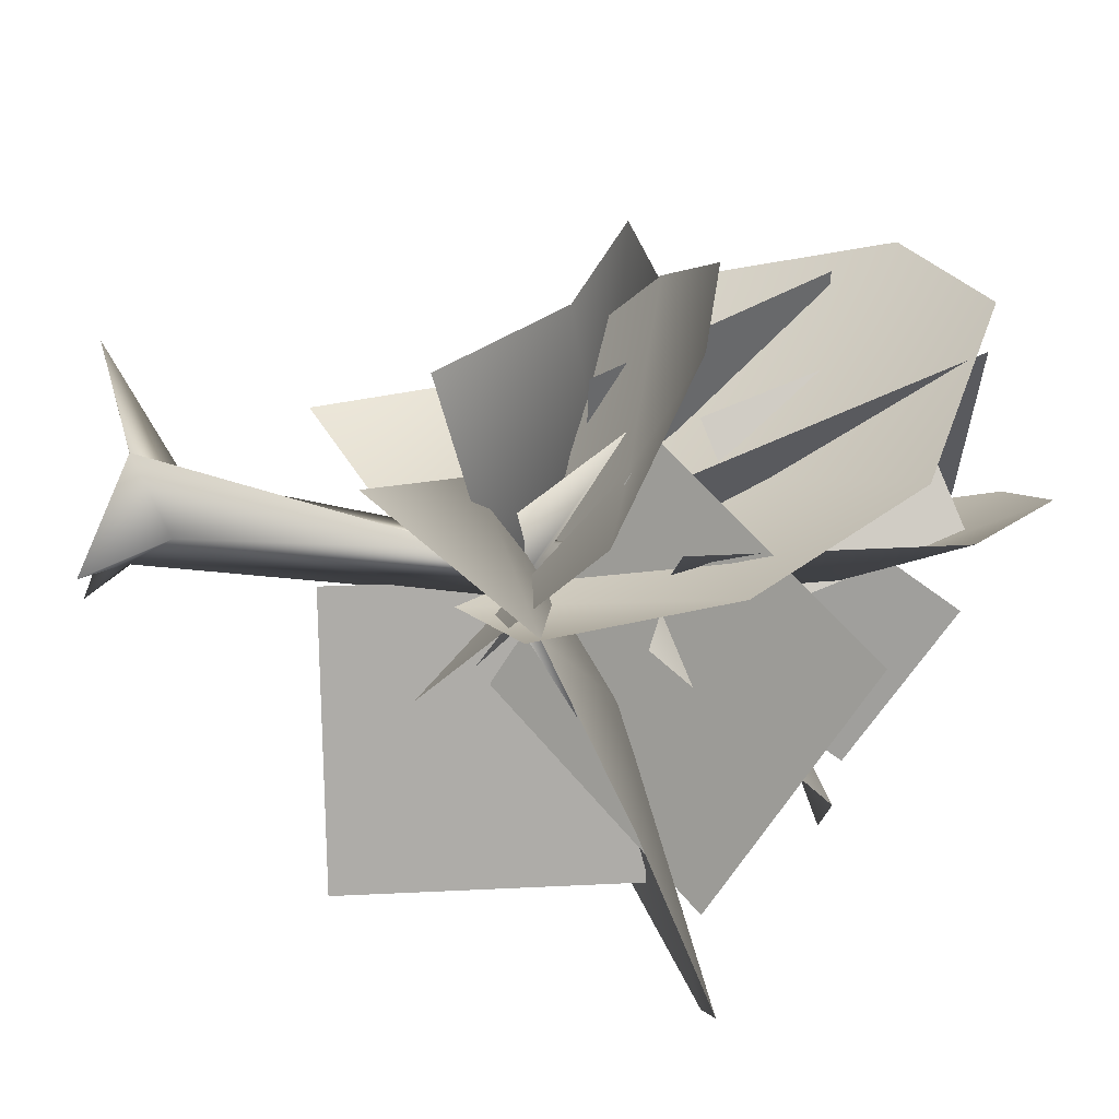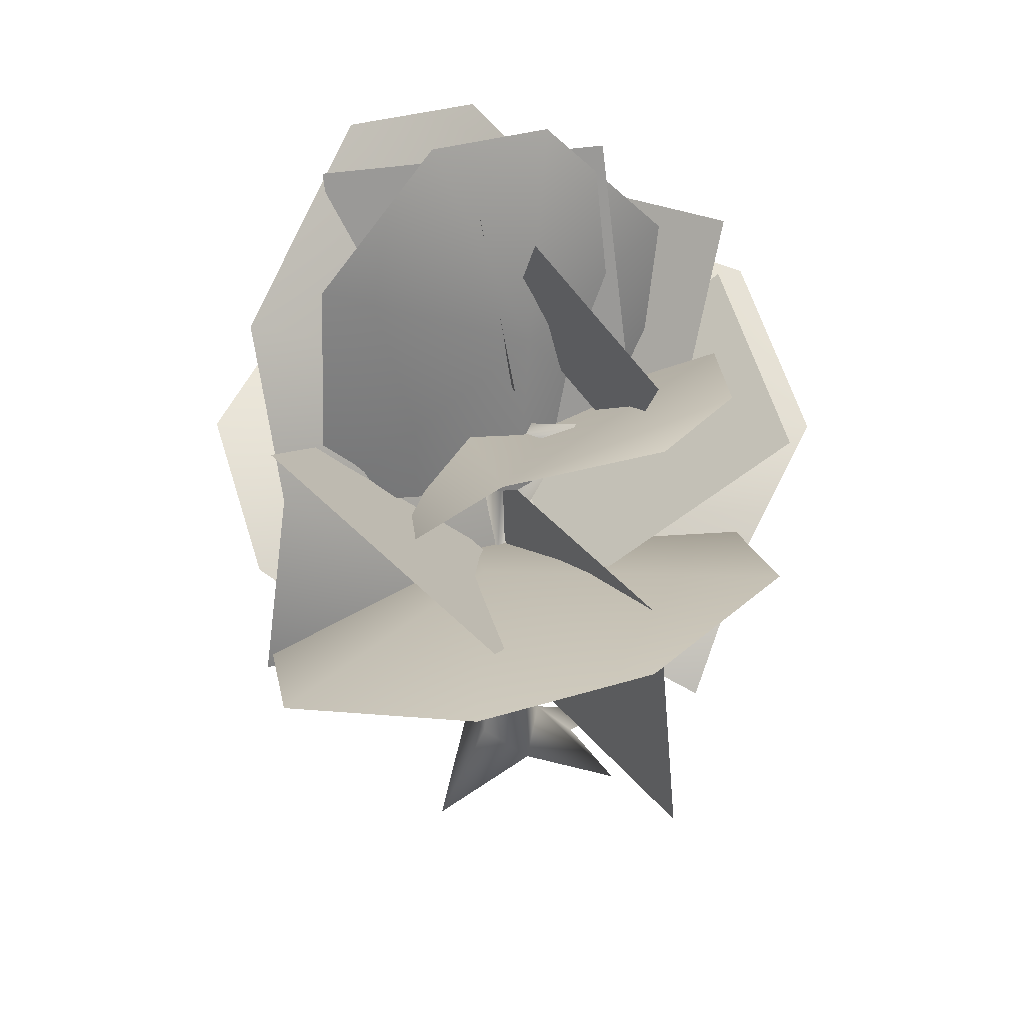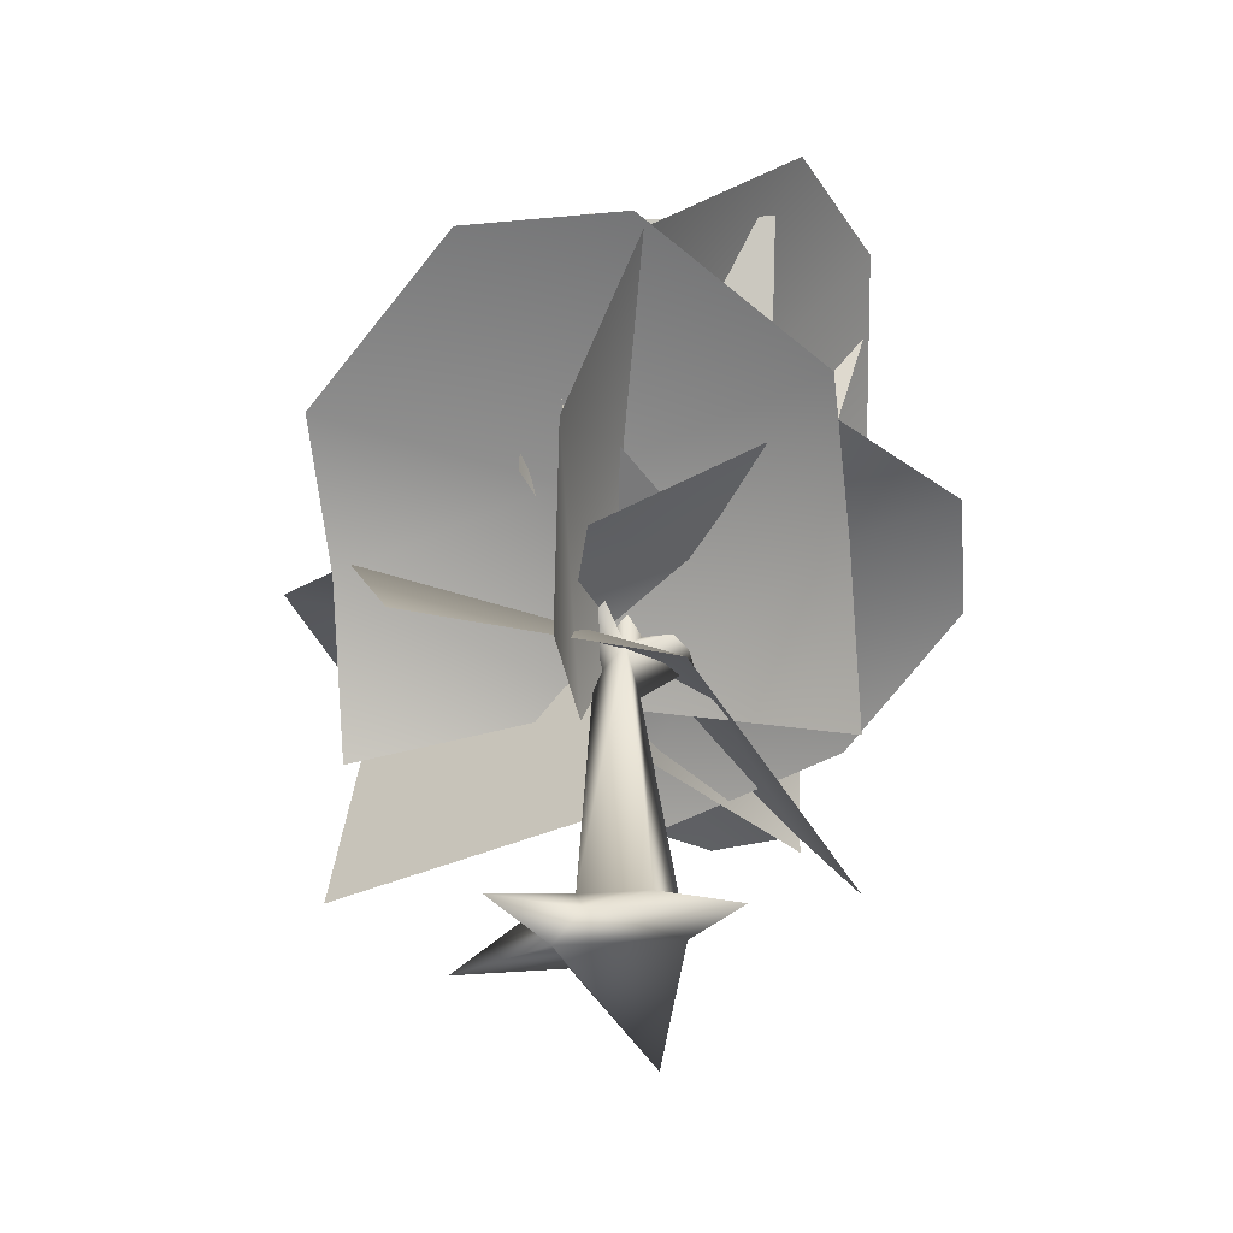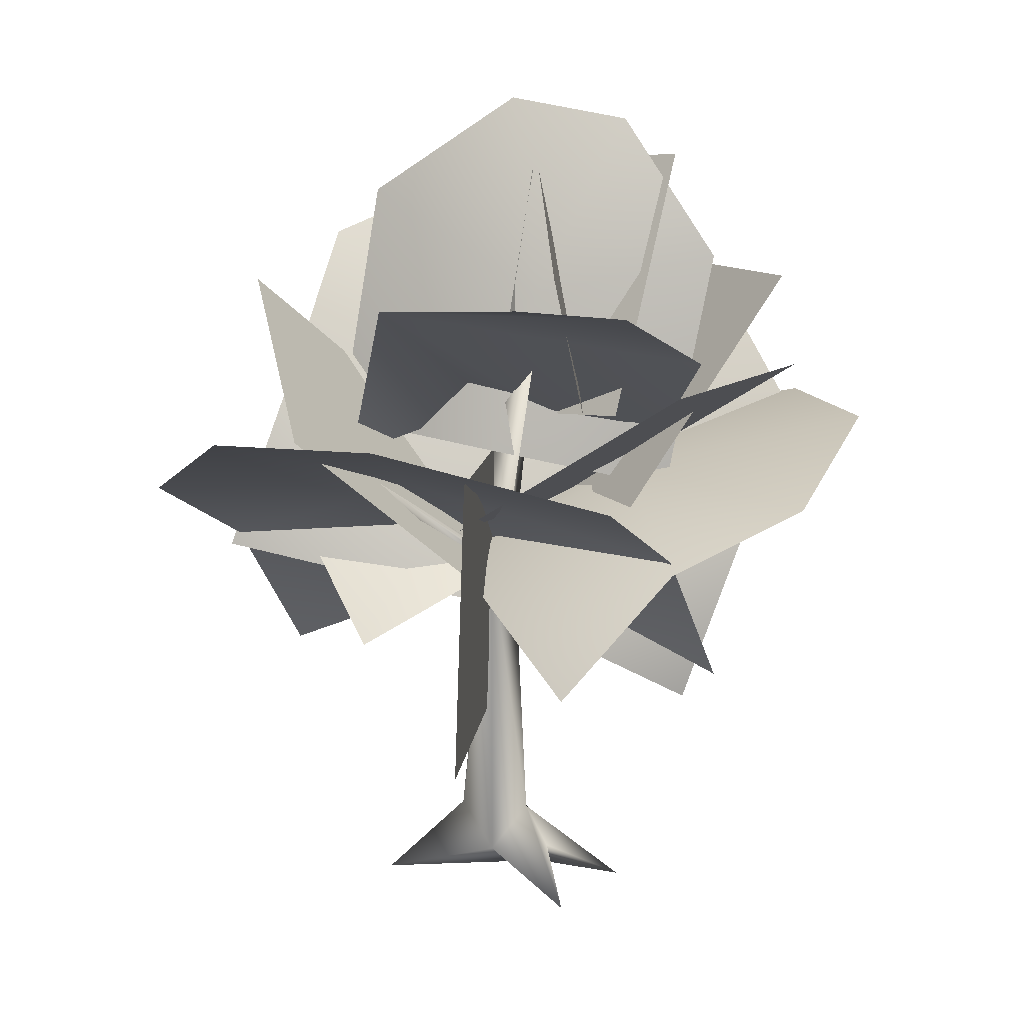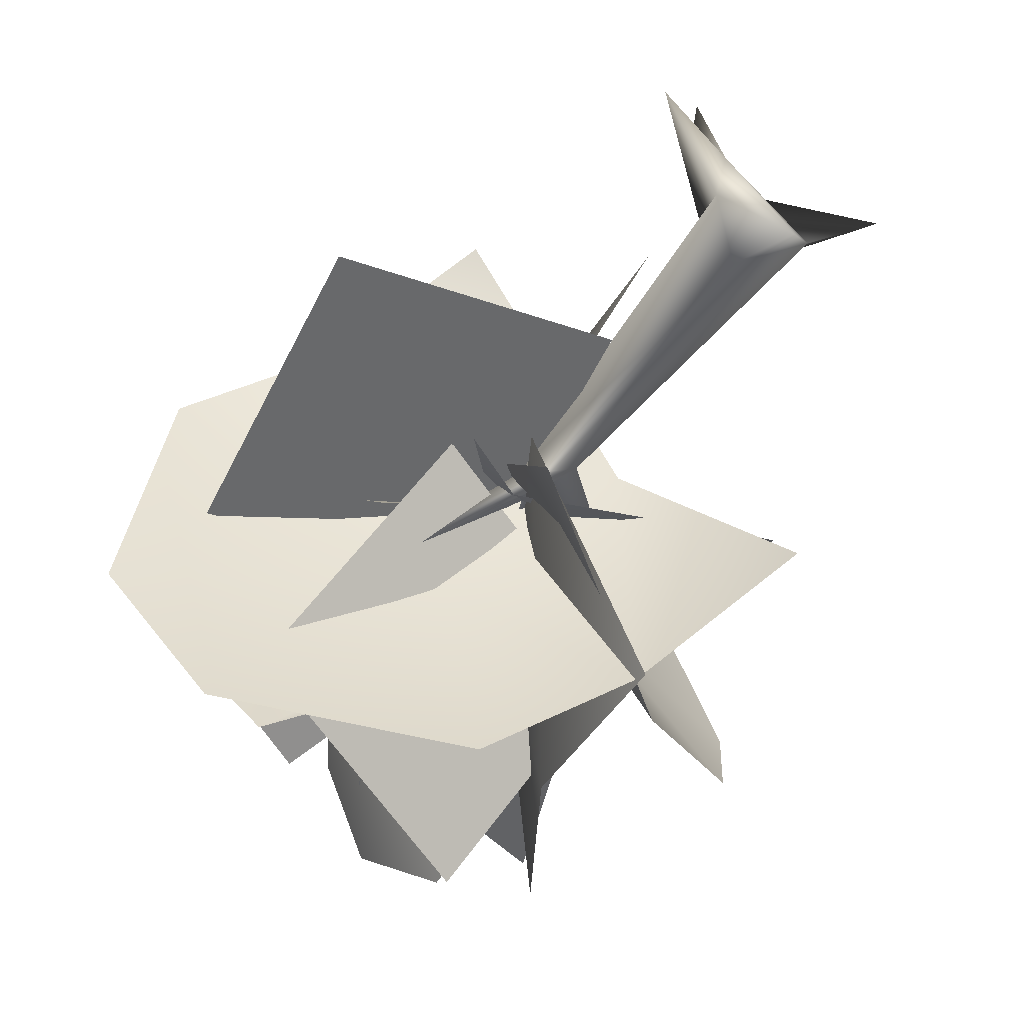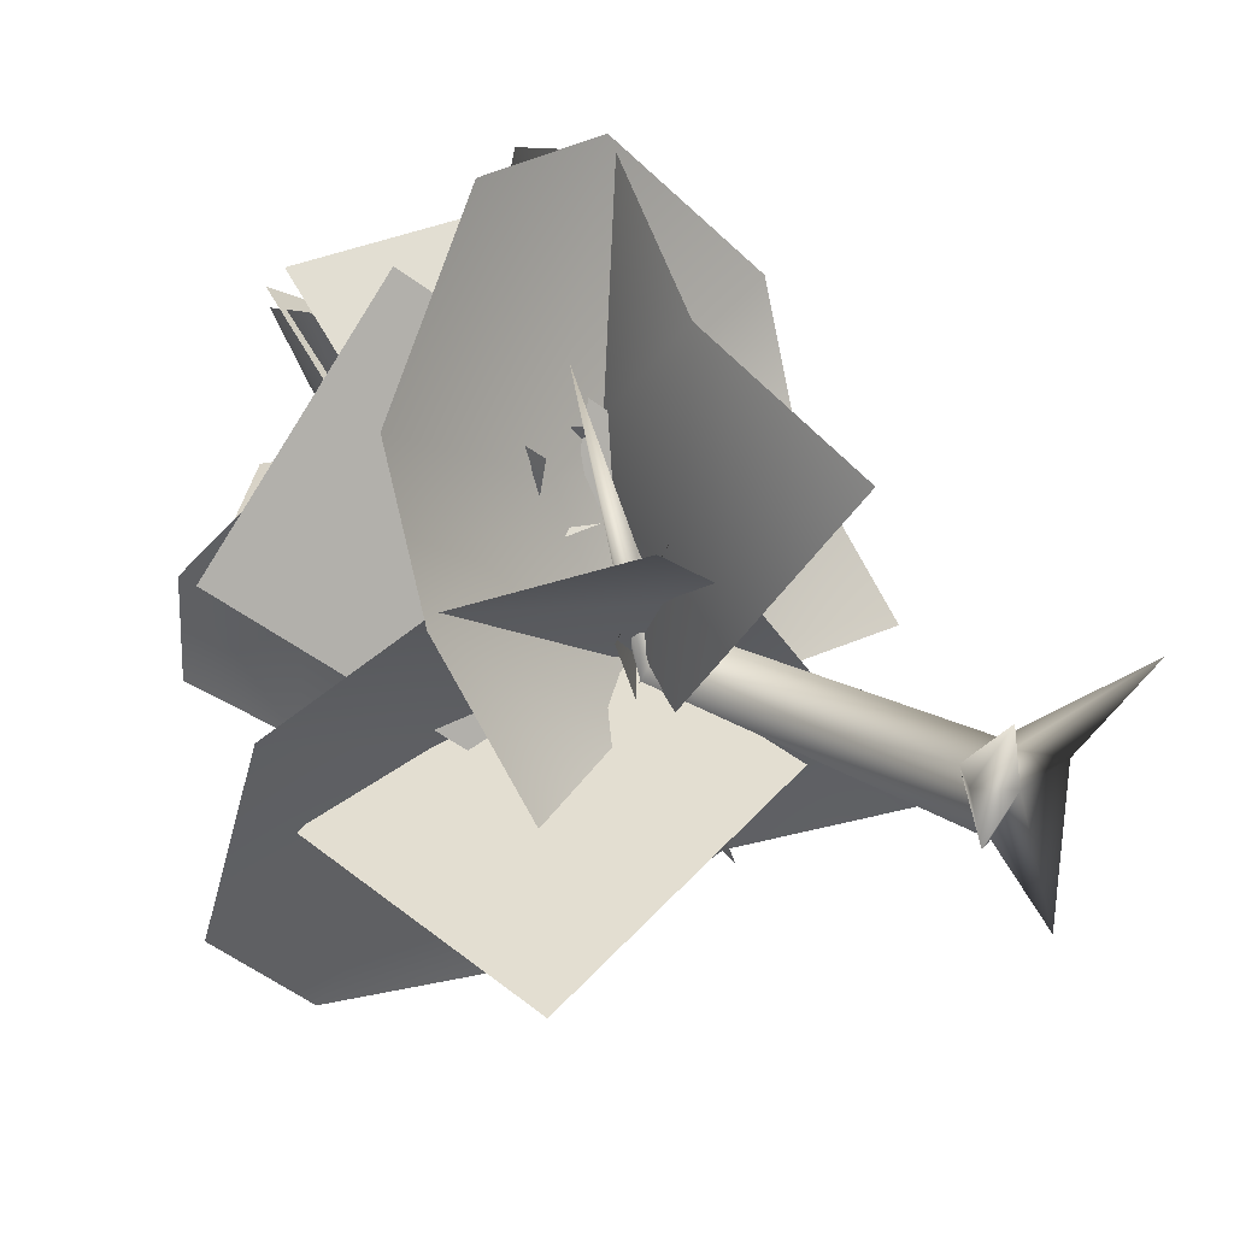
<metadata>
{"format":"obj","ext":"obj","renderer":"f3d","projection":"perspective","resolution":1024,"background":"white","views":[{"elev":-55.7,"azim":79.9,"up":"+Z"},{"elev":49.1,"azim":-145.2,"up":"+Y"},{"elev":-48.5,"azim":13.2,"up":"+Y"},{"elev":19.6,"azim":-105.4,"up":"+Y"},{"elev":-66.0,"azim":-36.4,"up":"+Z"},{"elev":31.2,"azim":-54.0,"up":"+Z"}]}
</metadata>
<code>
o Tree
v 0.796 4.444 -1.635
v -1.112 3.761 -1.729
v -0.6881 2.379 -0.3049
v 1.22 3.062 -0.2109
v -1.884 4.094 0.7562
v -0.4511 3.839 2.171
v 0.5944 2.654 0.8981
v -0.838 2.909 -0.5165
v -0.5449 4.548 2.006
v 1.453 4.247 1.813
v 1.097 2.691 0.5592
v -0.9002 2.992 0.752
v -1.775 3.581 -0.7114
v -2.105 1.586 -0.8732
v -0.2424 1.219 -0.1569
v 0.08826 3.215 0.004933
v 0.1503 5.346 1.404
v 1.842 5.009 0.3352
v 1.06 3.268 -0.3534
v -0.6316 3.605 0.715
v -0.02988 5.32 0.3006
v -1.19 4.793 0.08115
v -0.7331 3.639 0.4416
v 0.4267 4.166 0.6611
v 1.343 4.584 1.16
v 0.5087 5.226 0.4101
v -0.03417 4.107 0.05652
v 0.8005 3.465 0.8064
v 0.0986 3.111 -2.529
v -1.382 3.88 -2.315
v -2.21 3.433 0.1733
v -2.152 3.987 -1.414
v -1.498 2.771 0.8597
v -0.3274 3.116 -0.7601
v 0.8099 2.449 -1.843
v -1.041 1.666 1.382
v 0.4964 2.098 0.2188
v 1.267 1.343 -1.321
v -0.1592 2.414 -0.3682
v -1.742 1.906 -0.01415
v -1.615 2.716 0.8342
v -0.1117 3.033 0.9736
v 1.466 1.679 -0.277
v 1.593 2.489 0.5714
v -1.507 3.069 1.844
v 1.701 2.842 1.582
v -0.3301 3.347 2.767
v 0.7391 3.271 2.679
v 0.8152 2.988 0.03223
v 1.598 3.063 1.113
v 2.28 3.249 0.1001
v 1.209 2.773 -1.462
v 2.15 3.152 -0.7584
v -0.2948 1.874 -1.117
v 0.1602 2.069 1.388
v -0.2686 2.489 0.1651
v 0.477 3.437 0.09143
v 0.2783 3.186 -1.055
v 0.1702 2.963 1.202
v -0.6911 4.522 -1.037
v -0.9672 4.049 1.243
v -1.472 4.672 -0.2734
v -1.537 4.575 0.4849
v -0.1572 3.261 -0.0798
v -0.3181 2.917 1.222
v 0.008619 4.389 0.2983
v 0.9297 3.263 -0.9965
v -0.2437 4.653 1.584
v 1.085 5.006 -0.6471
v 0.4197 5.575 1.099
v 0.8628 5.693 0.3554
v 0.4358 3.432 0.6862
v 0.7761 3.242 2.569
v 1.67 4.647 1.948
v 1.584 4.584 -0.8603
v 1.939 5.094 0.8046
v 0.9596 3.627 -1.382
v 0.1516 2.285 2.047
v 0.8118 2.363 -1.912
v -0.2557 2.082 -0.1403
v 0.003826 1.021 1.517
v 0.05946 -0.1862 -0.8643
v 0.03872 0.3121 -0.278
v 0.859 -0.3025 0.5389
v 0.4192 -0.01957 0.01634
v -0.1038 0.06036 0.3221
v 0.248 0.3165 0.1067
v -0.8908 -0.2229 0.2559
v -0.3063 -0.1093 0.2448
v -0.5494 -0.1743 0.8071
v -0.4625 0.1019 0.2621
v -0.2971 0.04331 -0.1325
v -0.1888 0.3193 0.1725
v 0.1008 2.37 0.1525
v 0.1433 2.113 -0.0678
v -0.1627 2.387 -0.09744
v -0.00798 2.459 -0.1357
v 0.2271 2.623 -0.002672
v 1.234 2.891 -0.2082
v -0.01415 2.586 0.07378
v 0.005461 2.536 0.6412
v 0.04716 3.026 1.625
v 0.03379 3.482 -0.003337
v 0.3645 4.985 0.515
v -0.9004 3.343 -1.096
v 0.01202 3.639 0.183
v -0.5133 4.003 0.1243
f 86 85 84
f 87 86 84
f 85 87 84
f 93 88 91
f 90 91 89
f 90 89 86
f 91 88 89
f 86 87 93
f 95 97 99
f 95 99 94
f 98 94 99
f 101 94 100
f 100 96 102
f 97 105 96
f 105 97 95
f 100 94 106
f 104 103 106
f 103 107 106
f 94 96 93
f 87 95 94
f 95 83 96
f 107 100 106
f 103 98 97
f 82 92 83
f 83 85 82
f 92 89 88
f 93 92 88
f 90 93 91
f 86 93 90
f 92 82 89
f 82 85 89
f 96 100 97
f 97 98 99
f 101 96 94
f 102 96 101
f 102 101 100
f 104 94 98
f 95 96 105
f 104 106 94
f 103 97 100
f 103 100 107
f 86 89 85
f 96 83 92
f 93 96 92
f 93 87 94
f 87 85 95
f 95 85 83
f 103 104 98
f 3 1 2
f 5 7 8
f 12 10 11
f 15 13 14
f 17 19 20
f 23 21 22
f 25 27 28
f 3 4 1
f 5 6 7
f 12 9 10
f 15 16 13
f 17 18 19
f 23 24 21
f 25 26 27
f 34 29 30
f 31 34 32
f 34 31 33
f 29 34 35
f 42 46 44
f 46 42 48
f 42 45 47
f 49 50 51
f 52 49 53
f 49 52 54
f 56 55 49
f 57 58 60
f 59 60 61
f 61 60 63
f 64 65 66
f 66 69 67
f 66 70 71
f 69 66 71
f 66 68 70
f 72 73 74
f 75 72 76
f 77 72 75
f 33 37 34
f 34 30 32
f 35 37 38
f 41 39 40
f 44 39 42
f 77 80 72
f 41 45 42
f 42 47 48
f 49 51 53
f 49 55 50
f 56 49 54
f 57 60 59
f 60 62 63
f 64 66 67
f 65 68 66
f 72 74 76
f 72 78 73
f 78 80 81
f 33 36 37
f 35 34 37
f 41 42 39
f 44 43 39
f 77 79 80
f 78 72 80

</code>
